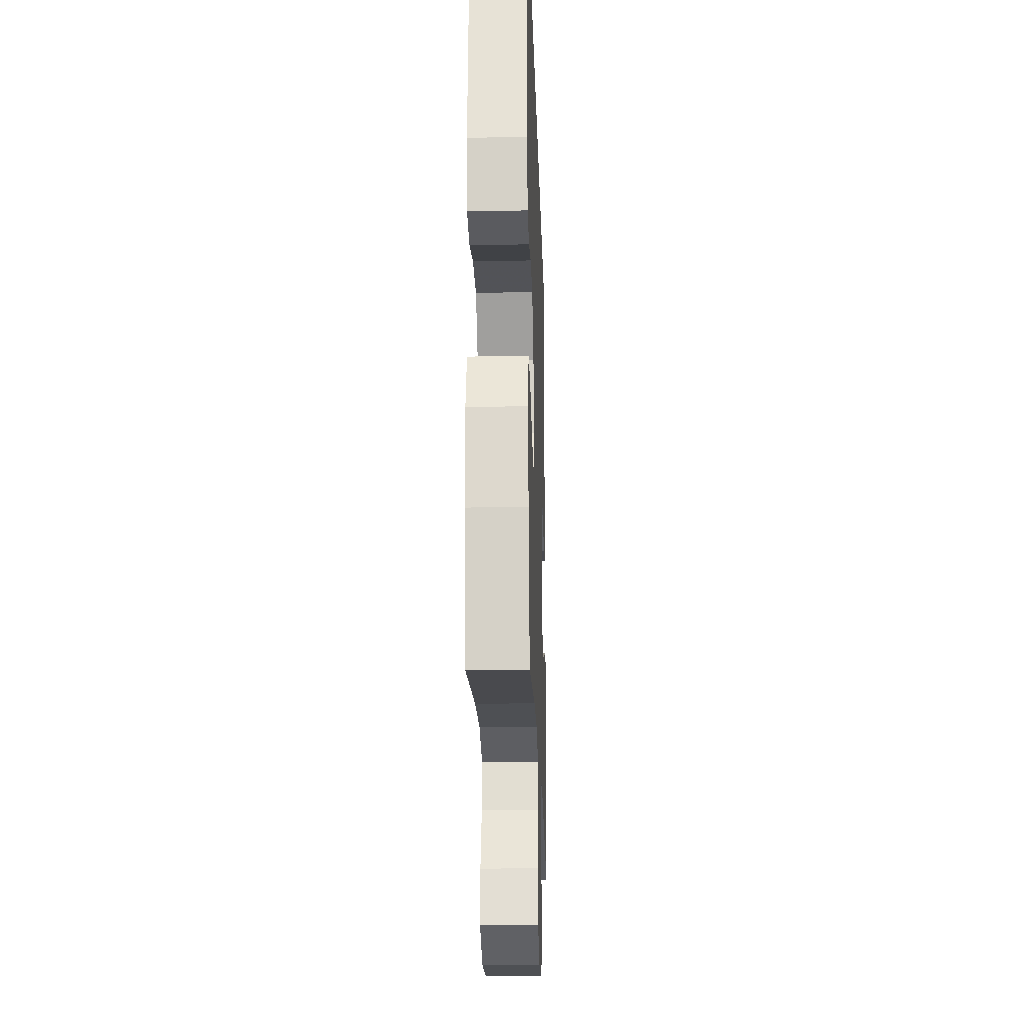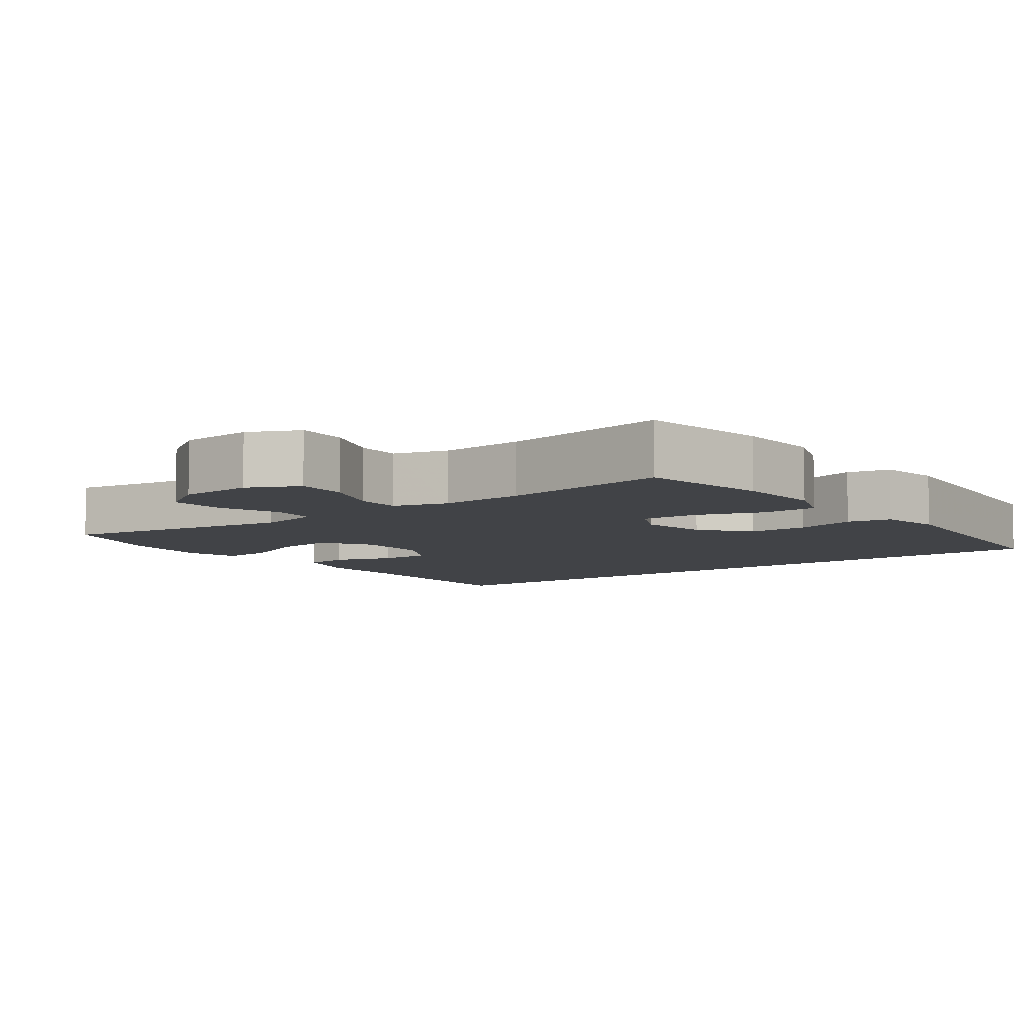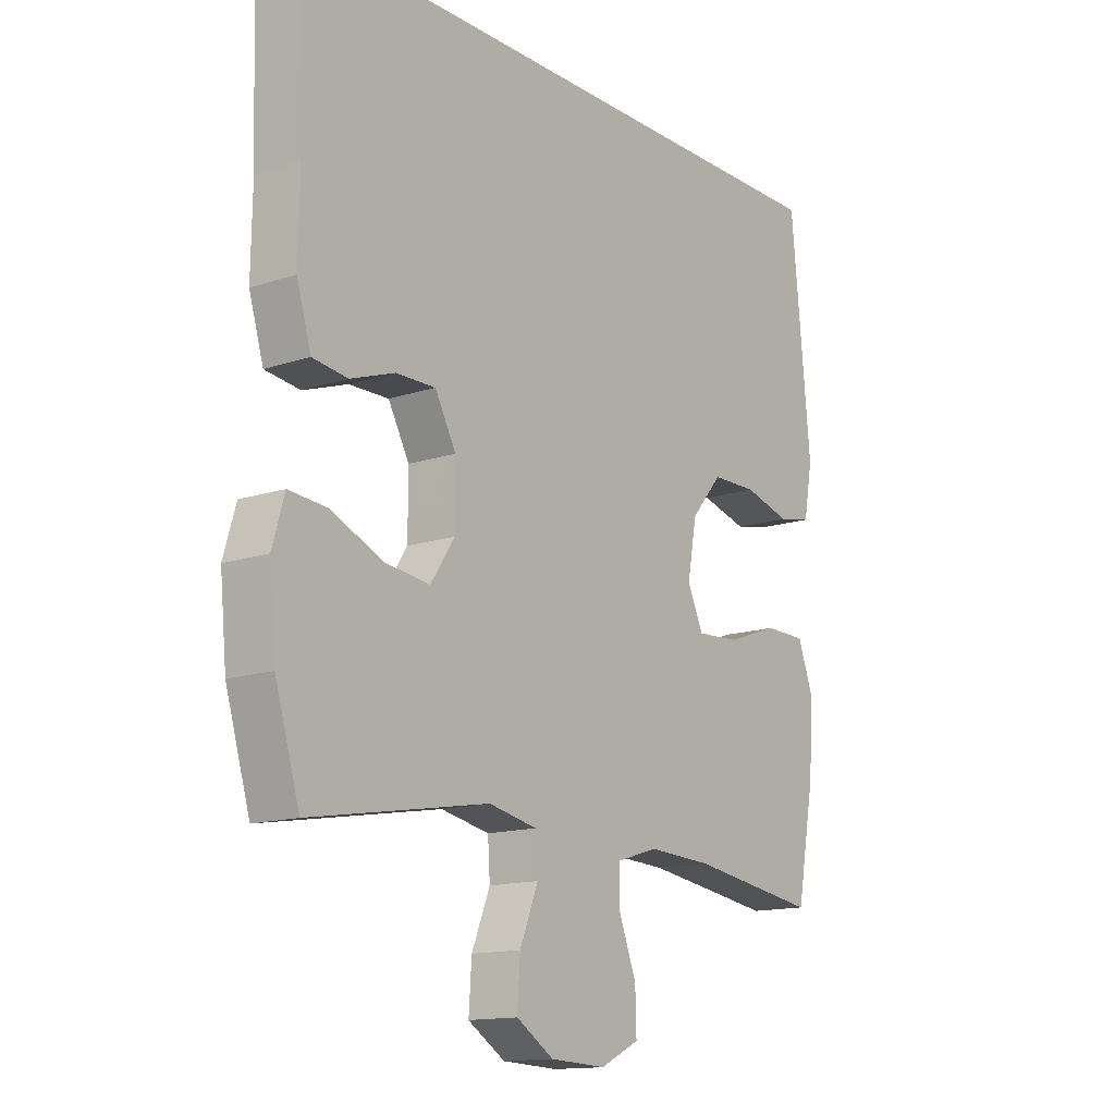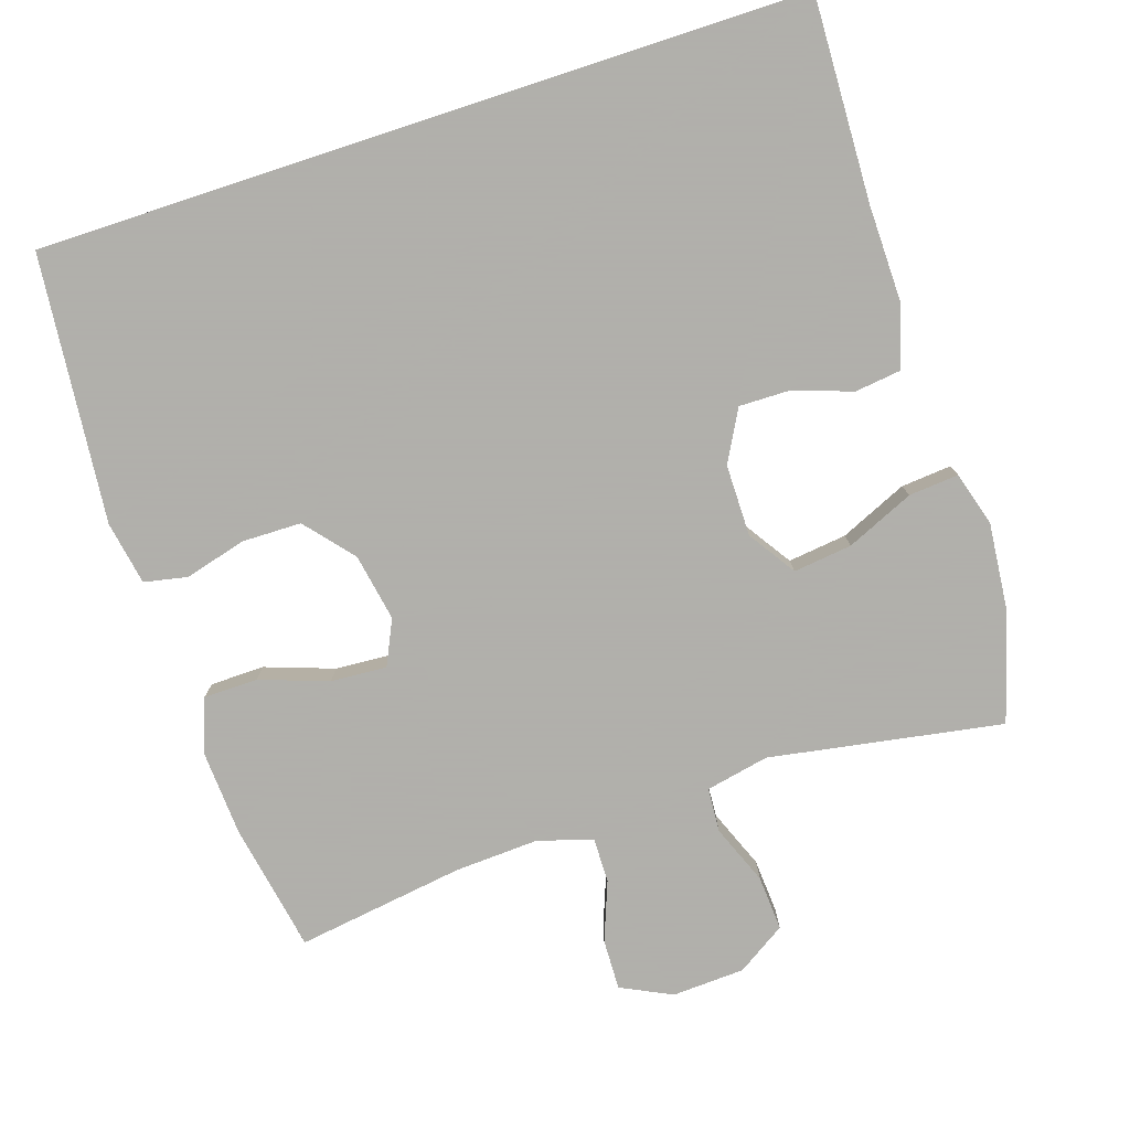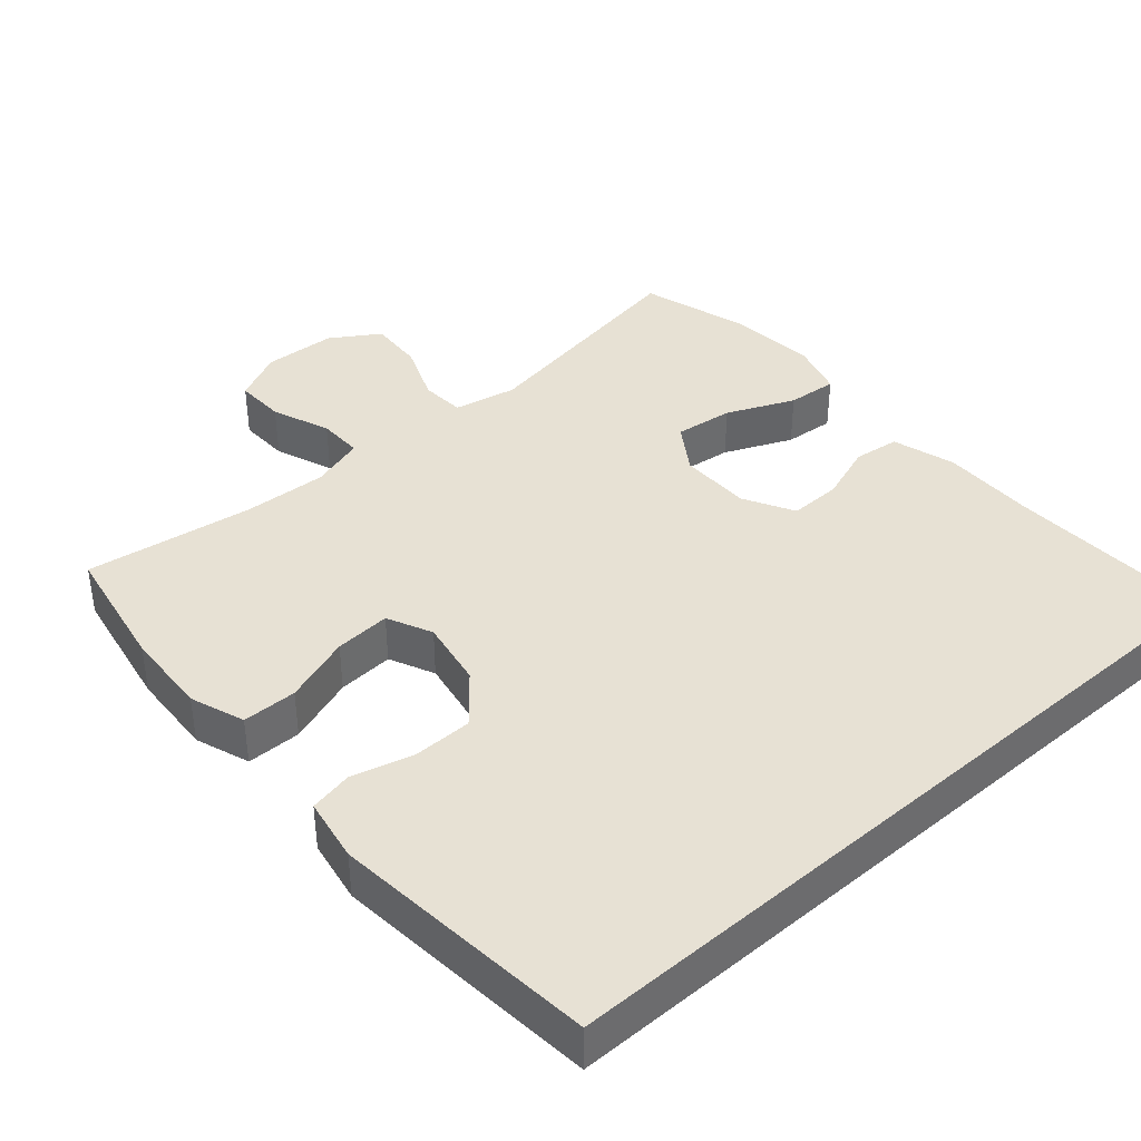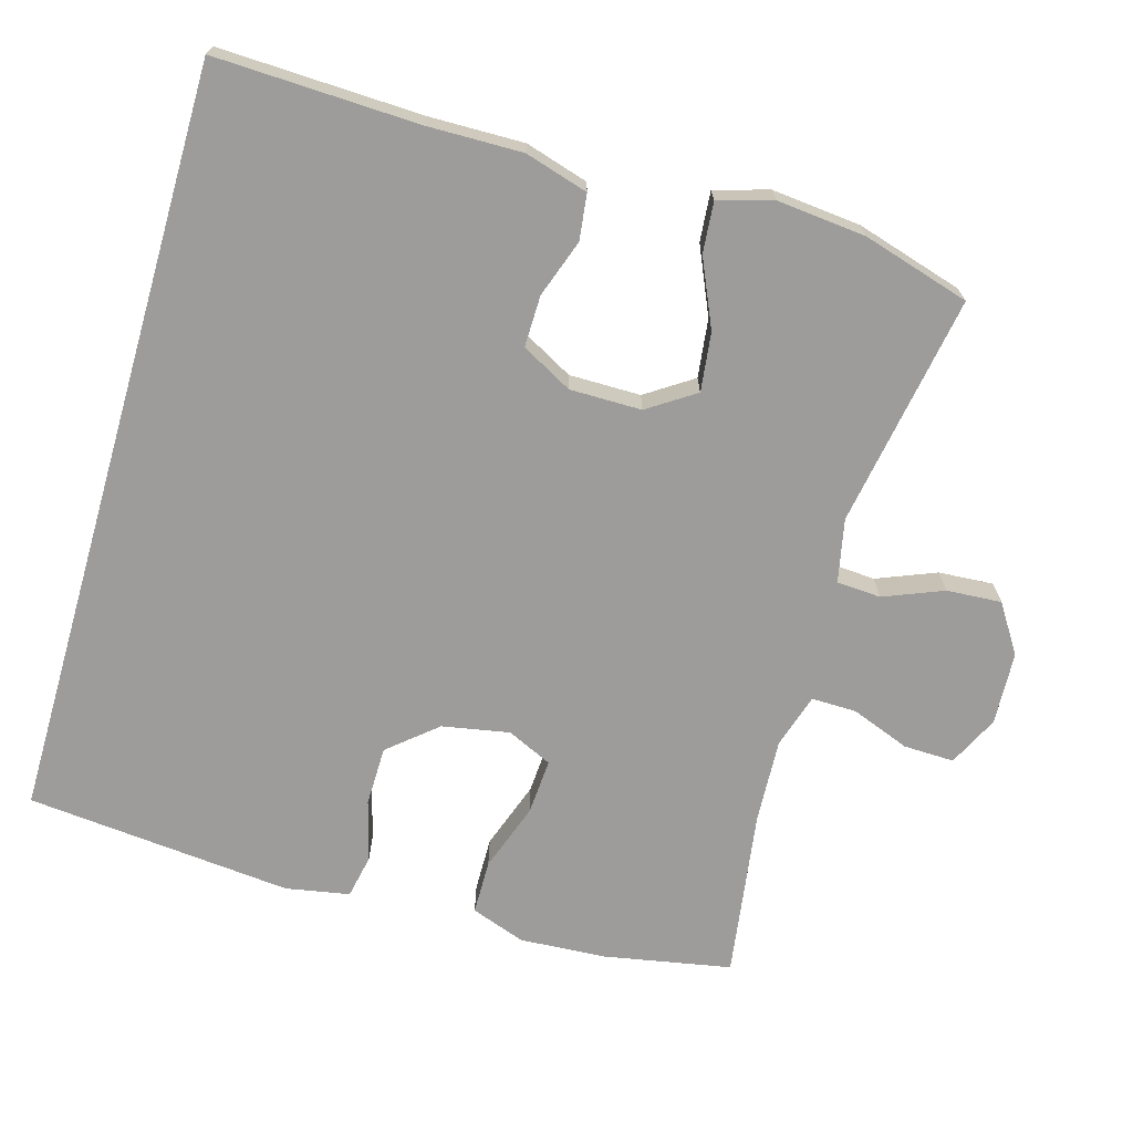
<metadata>
{"format":"obj","ext":"obj","renderer":"f3d","projection":"perspective","resolution":1024,"background":"white","views":[{"elev":-21.8,"azim":-88.2,"up":"+Z"},{"elev":-7.2,"azim":-143.2,"up":"+Y"},{"elev":-14.2,"azim":126.3,"up":"+Z"},{"elev":-78.4,"azim":18.1,"up":"+Y"},{"elev":39.6,"azim":-41.2,"up":"+Y"},{"elev":-70.0,"azim":73.9,"up":"+Y"}]}
</metadata>
<code>
v -0.5 0.07 -0.5
v -0.533 0.07 -0.323
v -0.54 0.07 -0.205
v -0.513 0.07 -0.13
v -0.438 0.07 -0.129
v -0.344 0.07 -0.162
v -0.267 0.07 -0.167
v -0.238 0.07 -0.105
v -0.255 0.07 -0.012
v -0.311 0.07 0.054
v -0.393 0.07 0.055
v -0.477 0.07 0.032
v -0.537 0.07 0.044
v -0.553 0.07 0.132
v -0.518 0.07 0.5
v 0.534 0.07 0.5
v 0.524 0.07 0.221
v 0.526 0.07 0.089
v 0.5 0.07 0.002
v 0.437 0.07 -0.006
v 0.357 0.07 0.022
v 0.286 0.07 0.023
v 0.248 0.07 -0.047
v 0.248 0.07 -0.146
v 0.291 0.07 -0.211
v 0.372 0.07 -0.201
v 0.465 0.07 -0.16
v 0.534 0.07 -0.154
v 0.556 0.07 -0.229
v 0.544 0.07 -0.352
v 0.5 0.07 -0.5
v 0.179 0.07 -0.445
v 0.092 0.07 -0.463
v 0.088 0.07 -0.524
v 0.121 0.07 -0.606
v 0.126 0.07 -0.682
v 0.059 0.07 -0.725
v -0.041 0.07 -0.73
v -0.111 0.07 -0.696
v -0.109 0.07 -0.626
v -0.078 0.07 -0.545
v -0.077 0.07 -0.483
v -0.152 0.07 -0.46
v -0.268 0.07 -0.466
v -0.5 0 -0.5
v -0.533 0 -0.323
v -0.54 0 -0.205
v -0.513 0 -0.13
v -0.438 0 -0.129
v -0.344 0 -0.162
v -0.267 0 -0.167
v -0.238 0 -0.105
v -0.255 0 -0.012
v -0.311 0 0.054
v -0.393 0 0.055
v -0.477 0 0.032
v -0.537 0 0.044
v -0.553 0 0.132
v -0.518 0 0.5
v 0.534 0 0.5
v 0.524 0 0.221
v 0.526 0 0.089
v 0.5 0 0.002
v 0.437 0 -0.006
v 0.357 0 0.022
v 0.286 0 0.023
v 0.248 0 -0.047
v 0.248 0 -0.146
v 0.291 0 -0.211
v 0.372 0 -0.201
v 0.465 0 -0.16
v 0.534 0 -0.154
v 0.556 0 -0.229
v 0.544 0 -0.352
v 0.5 0 -0.5
v 0.179 0 -0.445
v 0.092 0 -0.463
v 0.088 0 -0.524
v 0.121 0 -0.606
v 0.126 0 -0.682
v 0.059 0 -0.725
v -0.041 0 -0.73
v -0.111 0 -0.696
v -0.109 0 -0.626
v -0.078 0 -0.545
v -0.077 0 -0.483
v -0.152 0 -0.46
v -0.268 0 -0.466
f 39 40 41
f 38 39 41
f 37 38 41
f 36 37 41
f 35 36 41
f 34 35 41
f 33 34 41 42
f 32 33 42 43
f 30 31 32
f 29 30 32
f 28 29 32
f 27 28 32
f 26 27 32
f 25 26 32 43
f 19 20 21
f 18 19 21
f 17 18 21
f 17 21 22
f 16 17 22
f 14 15 16
f 13 14 16
f 12 13 16
f 11 12 16
f 10 11 16
f 16 22 23
f 10 16 23
f 9 10 23
f 4 5 6
f 3 4 6
f 2 3 6
f 1 2 6
f 44 1 6
f 44 6 7
f 44 7 8
f 43 44 8
f 25 43 8
f 24 25 8
f 8 9 23 24
f 85 84 83
f 85 83 82
f 85 82 81
f 85 81 80
f 85 80 79
f 85 79 78
f 86 85 78 77
f 87 86 77 76
f 76 75 74
f 76 74 73
f 76 73 72
f 76 72 71
f 76 71 70
f 87 76 70 69
f 65 64 63
f 65 63 62
f 65 62 61
f 66 65 61
f 66 61 60
f 60 59 58
f 60 58 57
f 60 57 56
f 60 56 55
f 60 55 54
f 67 66 60
f 67 60 54
f 67 54 53
f 50 49 48
f 50 48 47
f 50 47 46
f 50 46 45
f 50 45 88
f 51 50 88
f 52 51 88
f 52 88 87
f 52 87 69
f 52 69 68
f 68 67 53 52
f 1 45 46 2
f 2 46 47 3
f 3 47 48 4
f 4 48 49 5
f 5 49 50 6
f 6 50 51 7
f 7 51 52 8
f 8 52 53 9
f 9 53 54 10
f 10 54 55 11
f 11 55 56 12
f 12 56 57 13
f 13 57 58 14
f 14 58 59 15
f 15 59 60 16
f 16 60 61 17
f 17 61 62 18
f 18 62 63 19
f 19 63 64 20
f 20 64 65 21
f 21 65 66 22
f 22 66 67 23
f 23 67 68 24
f 24 68 69 25
f 25 69 70 26
f 26 70 71 27
f 27 71 72 28
f 28 72 73 29
f 29 73 74 30
f 30 74 75 31
f 31 75 76 32
f 32 76 77 33
f 33 77 78 34
f 34 78 79 35
f 35 79 80 36
f 36 80 81 37
f 37 81 82 38
f 38 82 83 39
f 39 83 84 40
f 40 84 85 41
f 41 85 86 42
f 42 86 87 43
f 43 87 88 44
f 44 88 45 1

</code>
